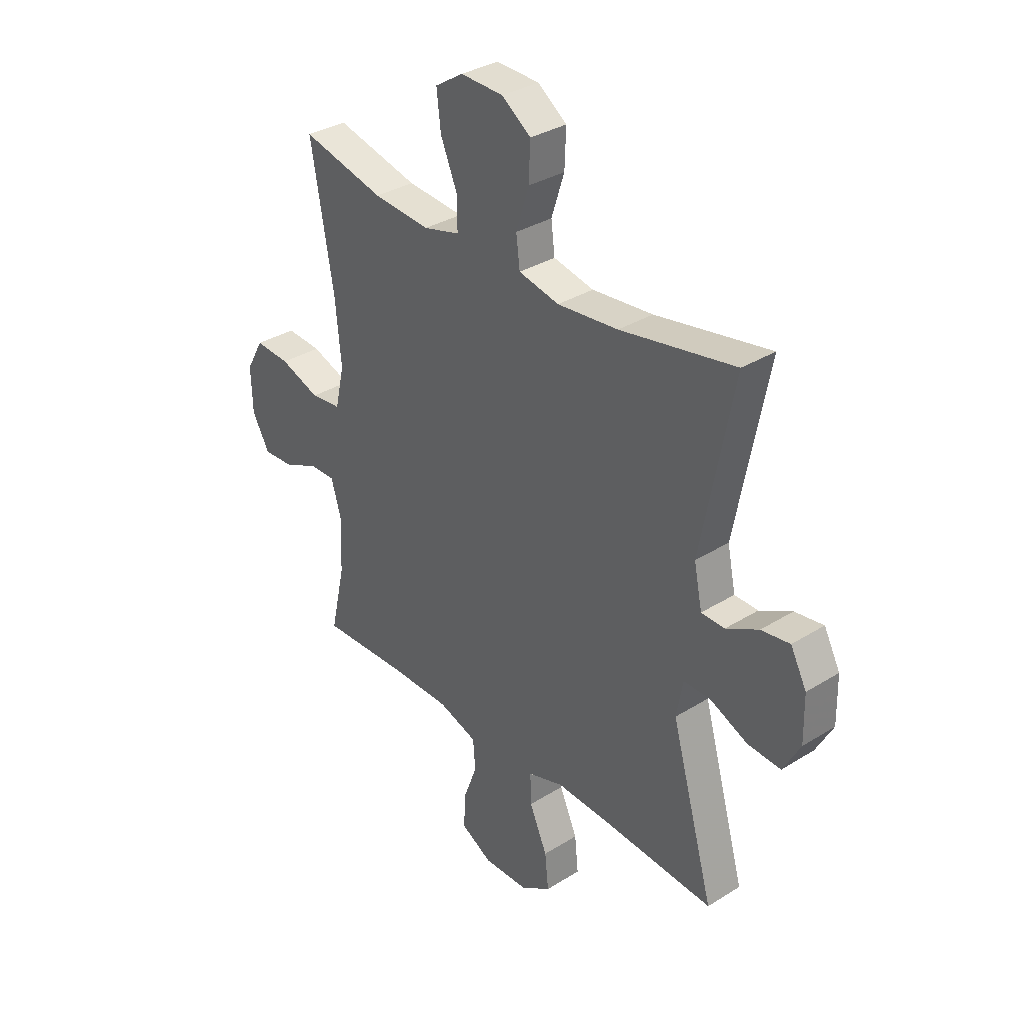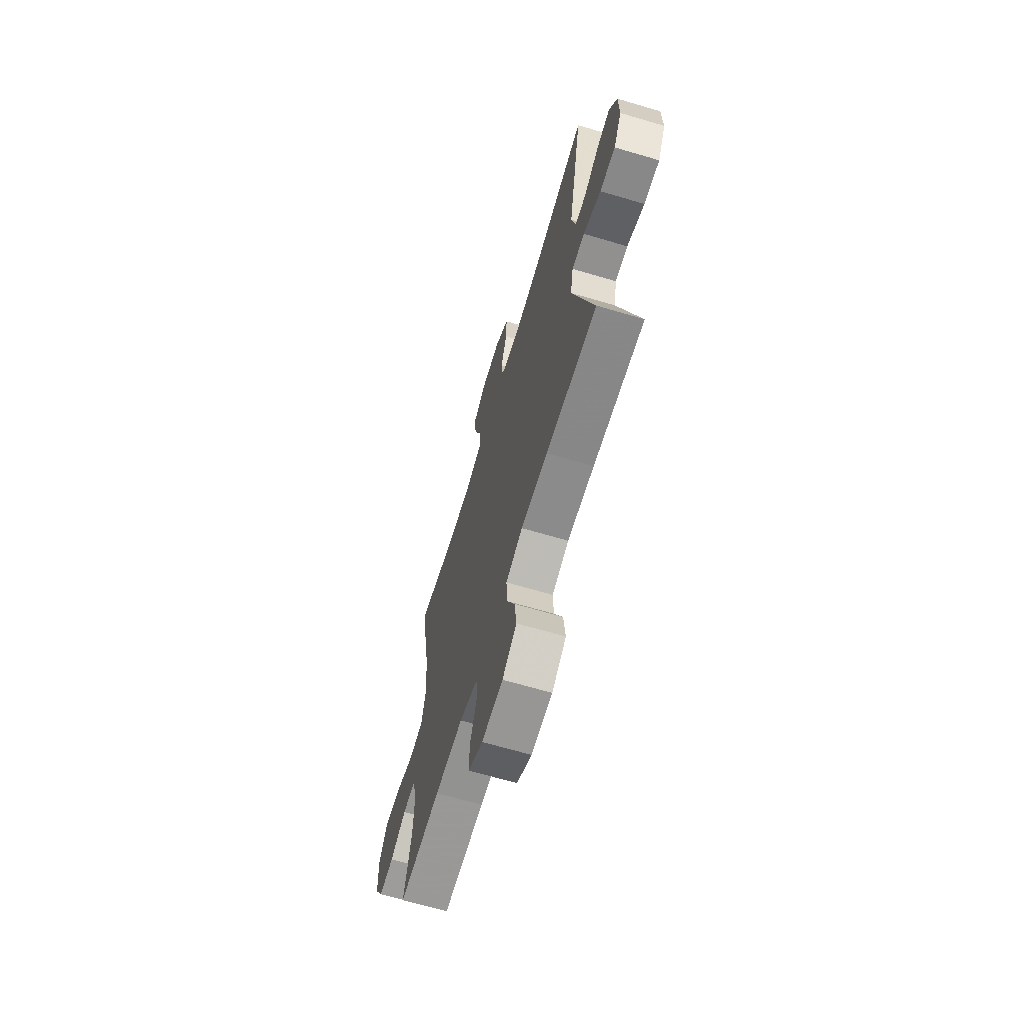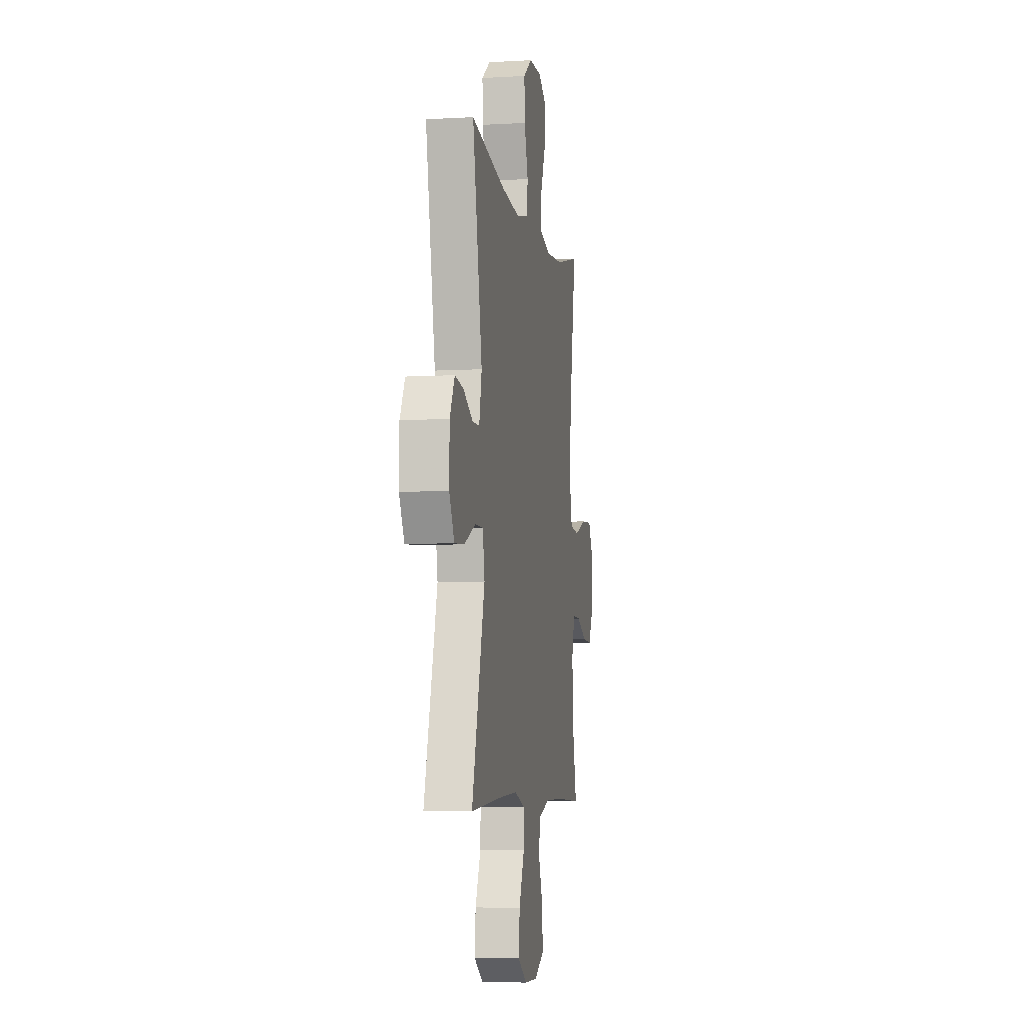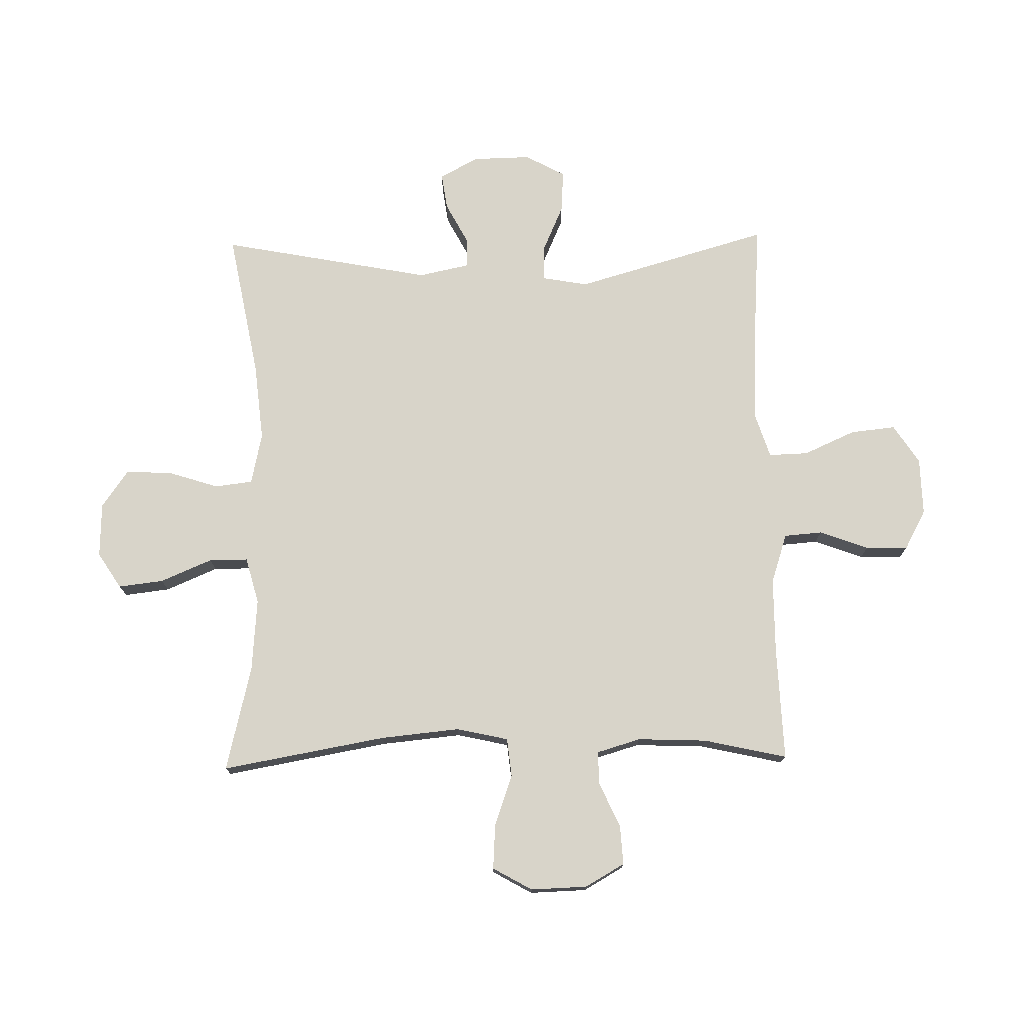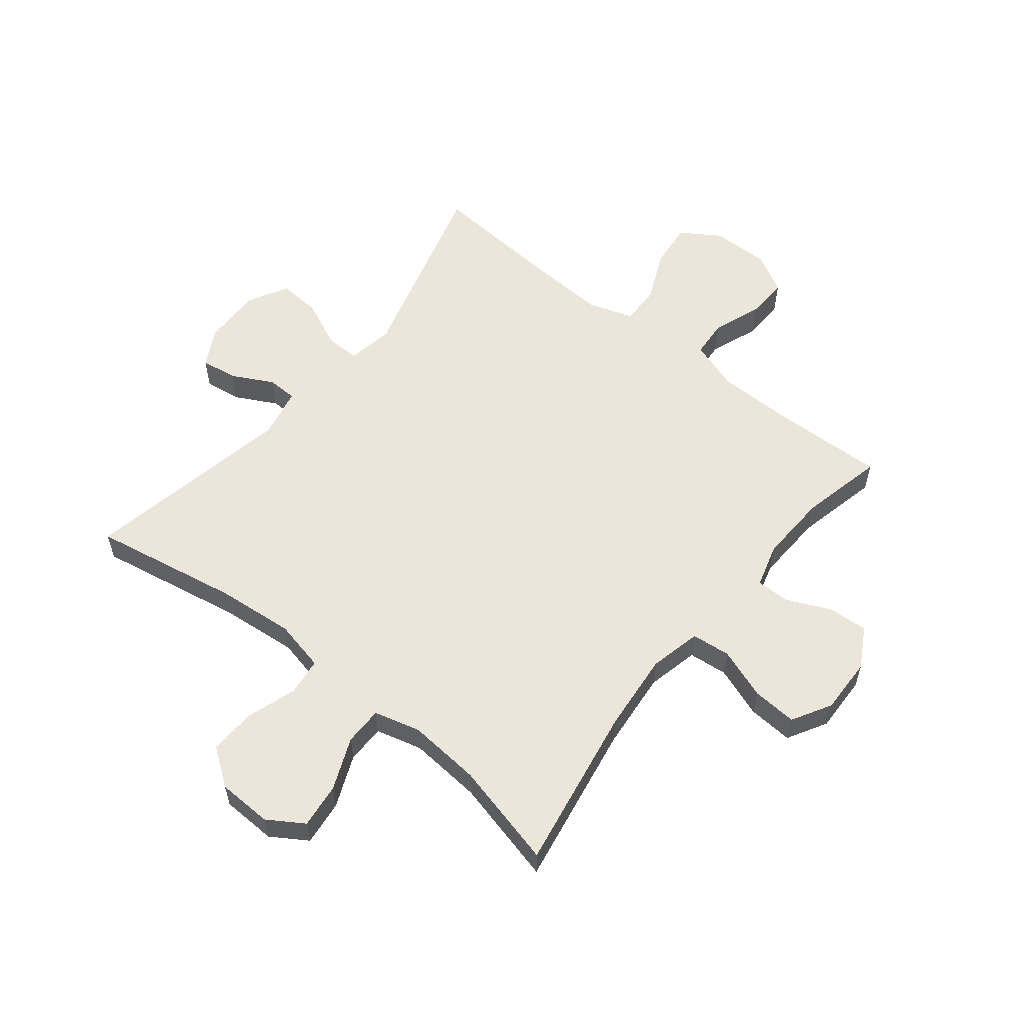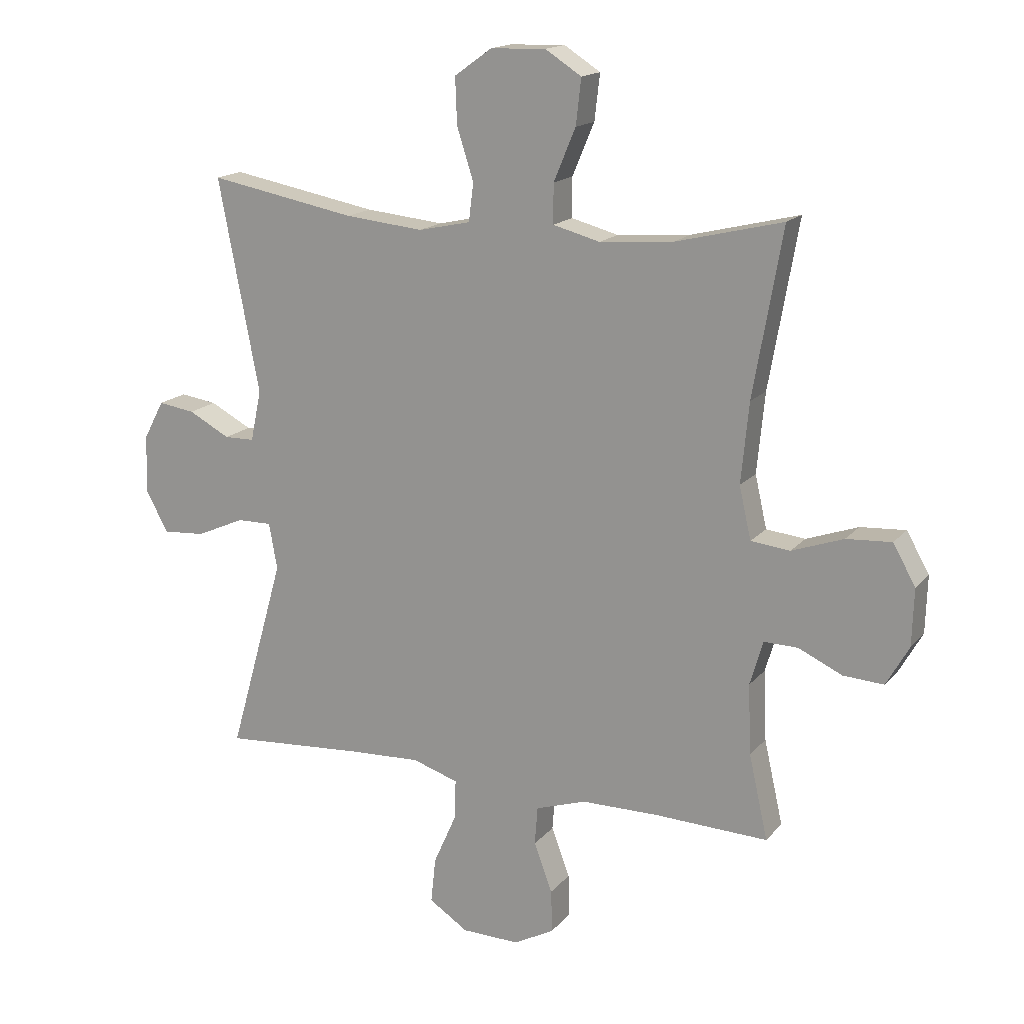
<metadata>
{"format":"obj","ext":"obj","renderer":"f3d","projection":"perspective","resolution":1024,"background":"white","views":[{"elev":33.6,"azim":-130.4,"up":"+Z"},{"elev":-66.7,"azim":-106.5,"up":"+Z"},{"elev":-6.0,"azim":-80.1,"up":"+Z"},{"elev":75.2,"azim":88.8,"up":"+Y"},{"elev":57.4,"azim":38.8,"up":"+Y"},{"elev":16.4,"azim":26.1,"up":"+Z"}]}
</metadata>
<code>
v -0.5 0.07 0.5
v -0.251 0.07 0.454
v -0.119 0.07 0.441
v -0.031 0.07 0.46
v -0.023 0.07 0.524
v -0.051 0.07 0.611
v -0.054 0.07 0.689
v 0.009 0.07 0.734
v 0.102 0.07 0.737
v 0.163 0.07 0.698
v 0.154 0.07 0.621
v 0.117 0.07 0.533
v 0.117 0.07 0.467
v 0.196 0.07 0.446
v 0.32 0.07 0.456
v 0.5 0.07 0.5
v 0.451 0.07 0.22
v 0.438 0.07 0.085
v 0.458 0.07 -0.003
v 0.524 0.07 -0.01
v 0.611 0.07 0.021
v 0.687 0.07 0.026
v 0.725 0.07 -0.041
v 0.722 0.07 -0.137
v 0.684 0.07 -0.204
v 0.616 0.07 -0.2
v 0.542 0.07 -0.166
v 0.485 0.07 -0.165
v 0.463 0.07 -0.24
v 0.468 0.07 -0.358
v 0.5 0.07 -0.5
v 0.308 0.07 -0.493
v 0.178 0.07 -0.494
v 0.093 0.07 -0.522
v 0.088 0.07 -0.587
v 0.119 0.07 -0.67
v 0.121 0.07 -0.742
v 0.053 0.07 -0.779
v -0.045 0.07 -0.777
v -0.111 0.07 -0.734
v -0.103 0.07 -0.657
v -0.064 0.07 -0.569
v -0.062 0.07 -0.502
v -0.14 0.07 -0.477
v -0.264 0.07 -0.483
v -0.5 0.07 -0.5
v -0.406 0.07 -0.169
v -0.42 0.07 -0.091
v -0.479 0.07 -0.092
v -0.56 0.07 -0.128
v -0.632 0.07 -0.133
v -0.669 0.07 -0.065
v -0.667 0.07 0.034
v -0.632 0.07 0.1
v -0.57 0.07 0.091
v -0.5 0.07 0.054
v -0.449 0.07 0.055
v -0.431 0.07 0.141
v -0.5 0 0.5
v -0.251 0 0.454
v -0.119 0 0.441
v -0.031 0 0.46
v -0.023 0 0.524
v -0.051 0 0.611
v -0.054 0 0.689
v 0.009 0 0.734
v 0.102 0 0.737
v 0.163 0 0.698
v 0.154 0 0.621
v 0.117 0 0.533
v 0.117 0 0.467
v 0.196 0 0.446
v 0.32 0 0.456
v 0.5 0 0.5
v 0.451 0 0.22
v 0.438 0 0.085
v 0.458 0 -0.003
v 0.524 0 -0.01
v 0.611 0 0.021
v 0.687 0 0.026
v 0.725 0 -0.041
v 0.722 0 -0.137
v 0.684 0 -0.204
v 0.616 0 -0.2
v 0.542 0 -0.166
v 0.485 0 -0.165
v 0.463 0 -0.24
v 0.468 0 -0.358
v 0.5 0 -0.5
v 0.308 0 -0.493
v 0.178 0 -0.494
v 0.093 0 -0.522
v 0.088 0 -0.587
v 0.119 0 -0.67
v 0.121 0 -0.742
v 0.053 0 -0.779
v -0.045 0 -0.777
v -0.111 0 -0.734
v -0.103 0 -0.657
v -0.064 0 -0.569
v -0.062 0 -0.502
v -0.14 0 -0.477
v -0.264 0 -0.483
v -0.5 0 -0.5
v -0.406 0 -0.169
v -0.42 0 -0.091
v -0.479 0 -0.092
v -0.56 0 -0.128
v -0.632 0 -0.133
v -0.669 0 -0.065
v -0.667 0 0.034
v -0.632 0 0.1
v -0.57 0 0.091
v -0.5 0 0.054
v -0.449 0 0.055
v -0.431 0 0.141
f 53 54 55 56
f 53 56 57
f 52 53 57
f 49 50 51 52
f 48 49 52 57
f 45 46 47
f 44 45 47 48
f 43 44 48 57
f 39 40 41 42
f 39 42 43
f 38 39 43
f 35 36 37 38
f 34 35 38 43
f 33 34 43 57
f 30 31 32
f 29 30 32 33
f 28 29 33 57
f 24 25 26 27
f 20 21 22 23
f 19 20 23 24
f 15 16 17
f 14 15 17 18
f 13 14 18 19
f 9 10 11 12
f 9 12 13
f 8 9 13
f 5 6 7 8
f 4 5 8 13
f 3 4 13 19
f 58 1 2
f 58 2 3 19
f 27 28 57 58
f 19 24 27 58
f 114 113 112 111
f 115 114 111
f 115 111 110
f 110 109 108 107
f 115 110 107 106
f 105 104 103
f 106 105 103 102
f 115 106 102 101
f 100 99 98 97
f 101 100 97
f 101 97 96
f 96 95 94 93
f 101 96 93 92
f 115 101 92 91
f 90 89 88
f 91 90 88 87
f 115 91 87 86
f 85 84 83 82
f 81 80 79 78
f 82 81 78 77
f 75 74 73
f 76 75 73 72
f 77 76 72 71
f 70 69 68 67
f 71 70 67
f 71 67 66
f 66 65 64 63
f 71 66 63 62
f 77 71 62 61
f 60 59 116
f 77 61 60 116
f 116 115 86 85
f 116 85 82 77
f 1 59 60 2
f 2 60 61 3
f 3 61 62 4
f 4 62 63 5
f 5 63 64 6
f 6 64 65 7
f 7 65 66 8
f 8 66 67 9
f 9 67 68 10
f 10 68 69 11
f 11 69 70 12
f 12 70 71 13
f 13 71 72 14
f 14 72 73 15
f 15 73 74 16
f 16 74 75 17
f 17 75 76 18
f 18 76 77 19
f 19 77 78 20
f 20 78 79 21
f 21 79 80 22
f 22 80 81 23
f 23 81 82 24
f 24 82 83 25
f 25 83 84 26
f 26 84 85 27
f 27 85 86 28
f 28 86 87 29
f 29 87 88 30
f 30 88 89 31
f 31 89 90 32
f 32 90 91 33
f 33 91 92 34
f 34 92 93 35
f 35 93 94 36
f 36 94 95 37
f 37 95 96 38
f 38 96 97 39
f 39 97 98 40
f 40 98 99 41
f 41 99 100 42
f 42 100 101 43
f 43 101 102 44
f 44 102 103 45
f 45 103 104 46
f 46 104 105 47
f 47 105 106 48
f 48 106 107 49
f 49 107 108 50
f 50 108 109 51
f 51 109 110 52
f 52 110 111 53
f 53 111 112 54
f 54 112 113 55
f 55 113 114 56
f 56 114 115 57
f 57 115 116 58
f 58 116 59 1

</code>
